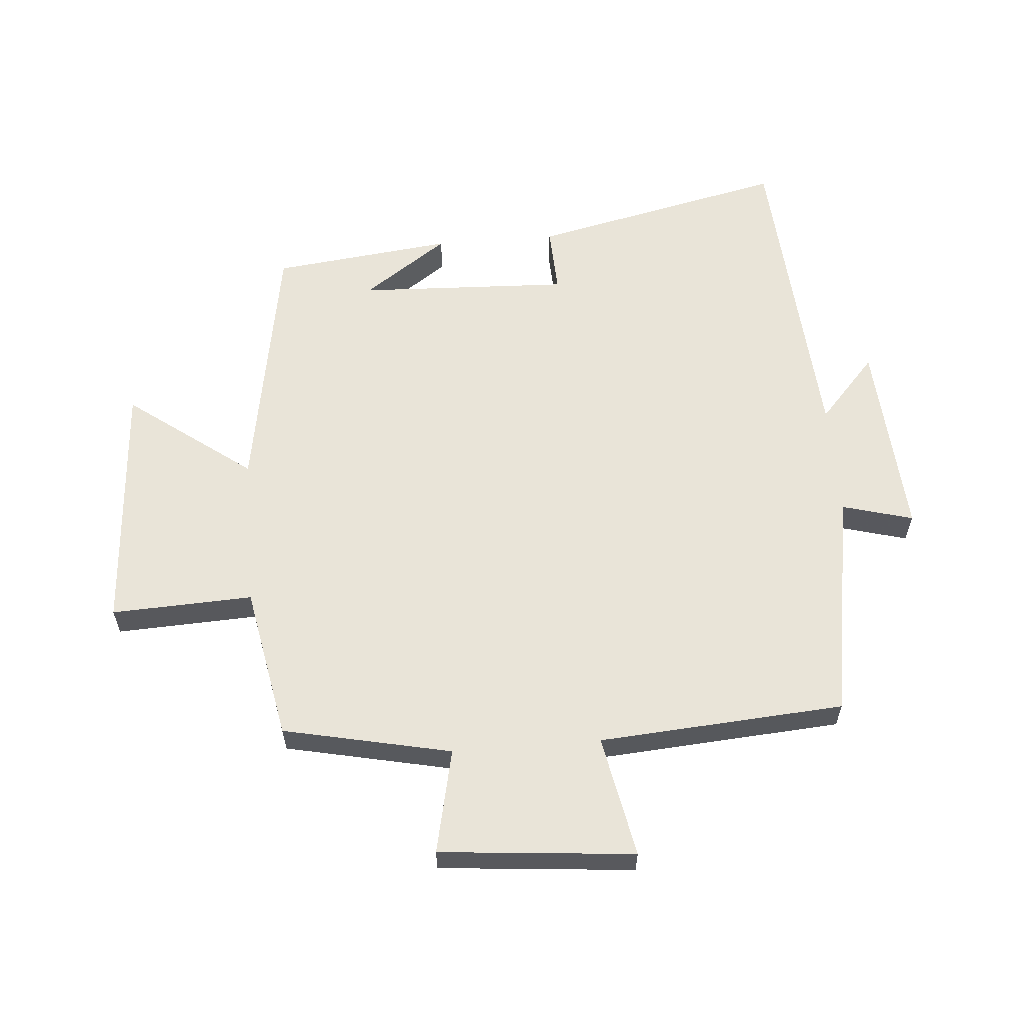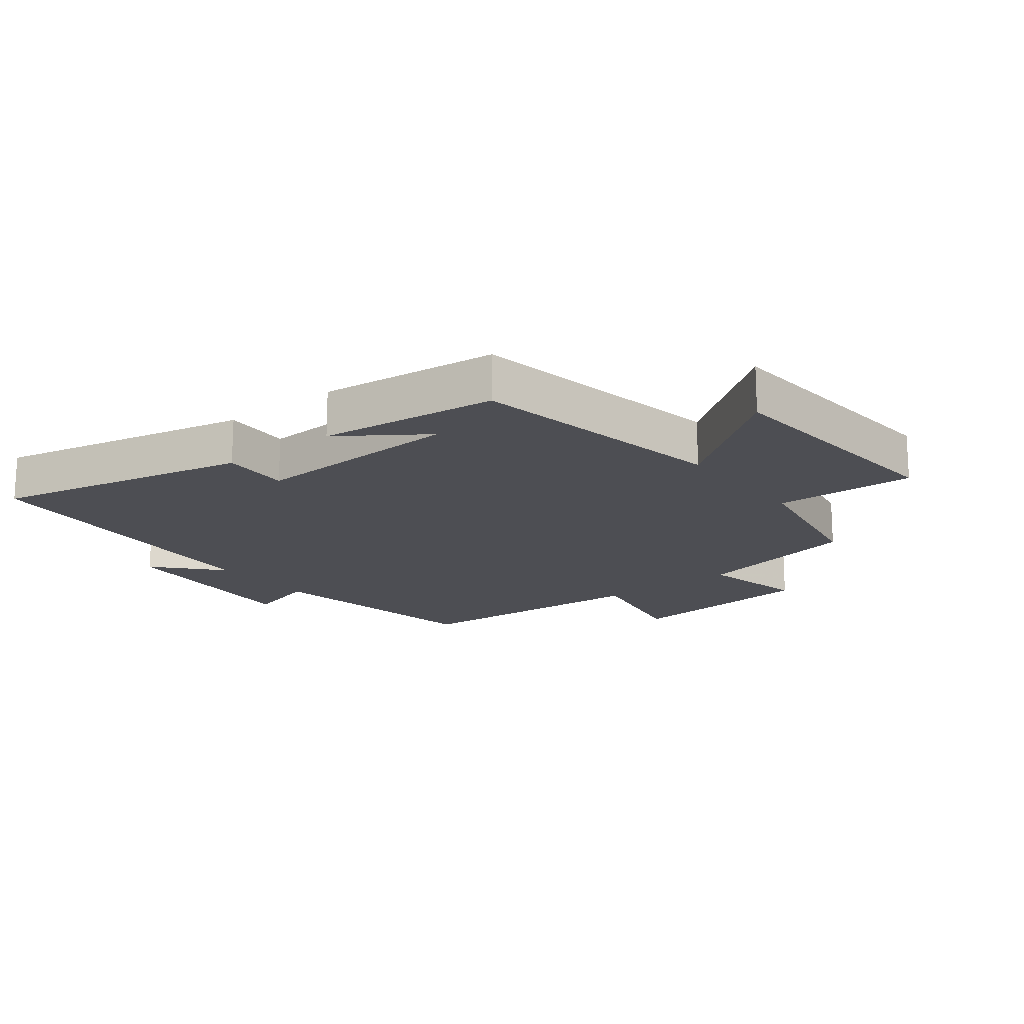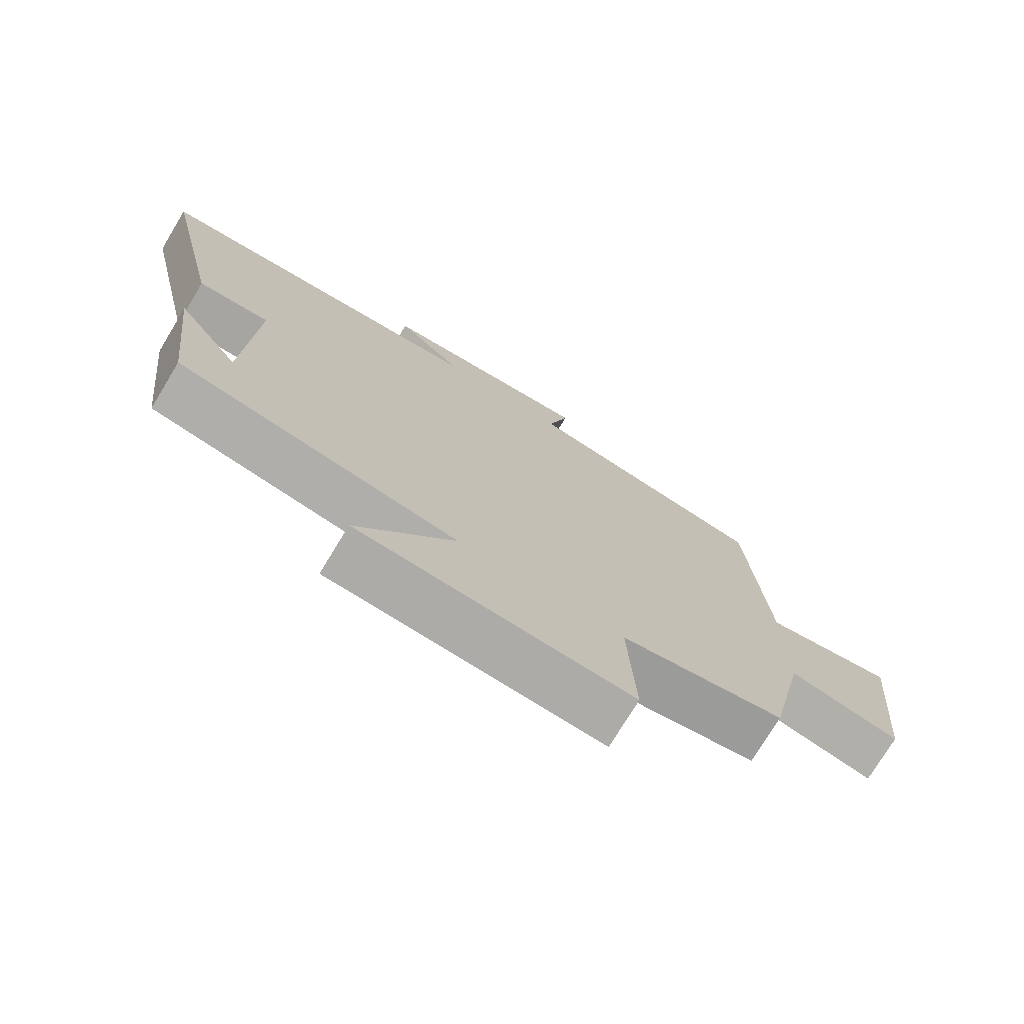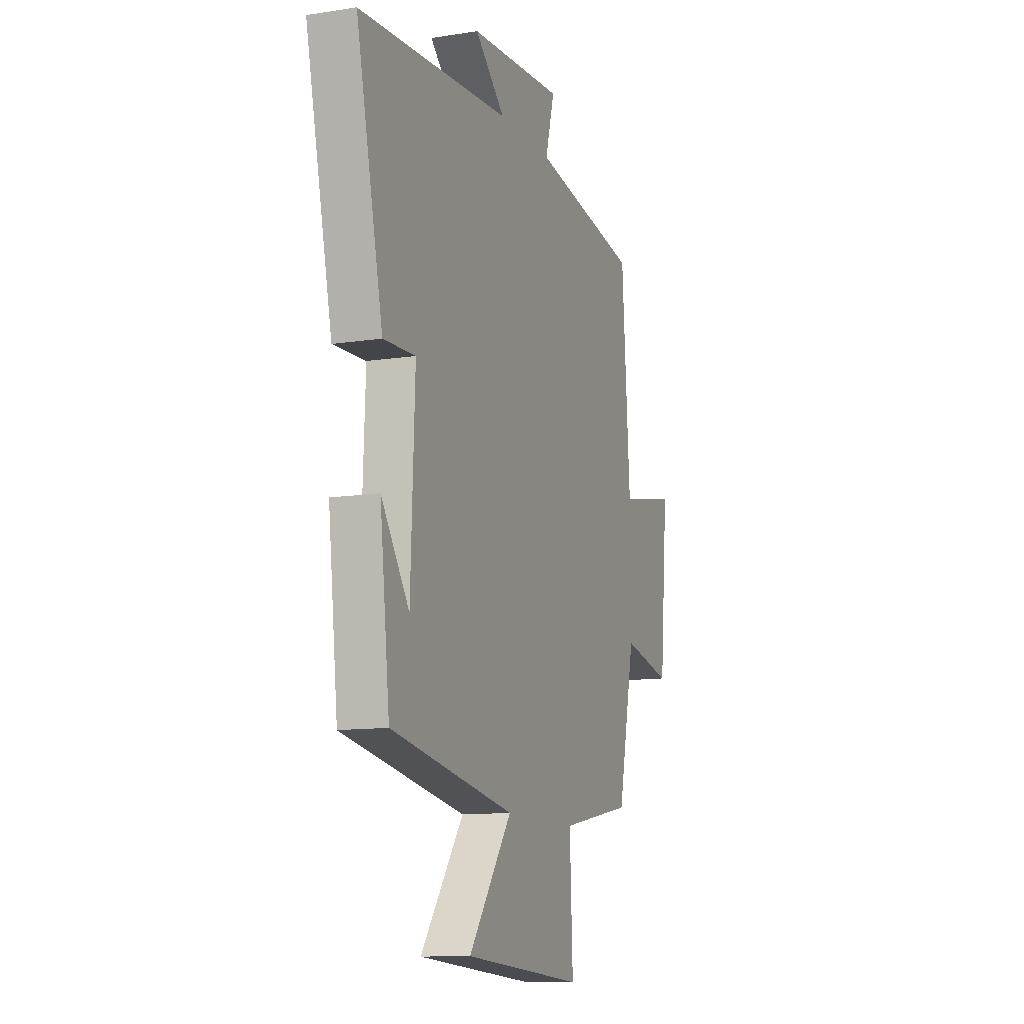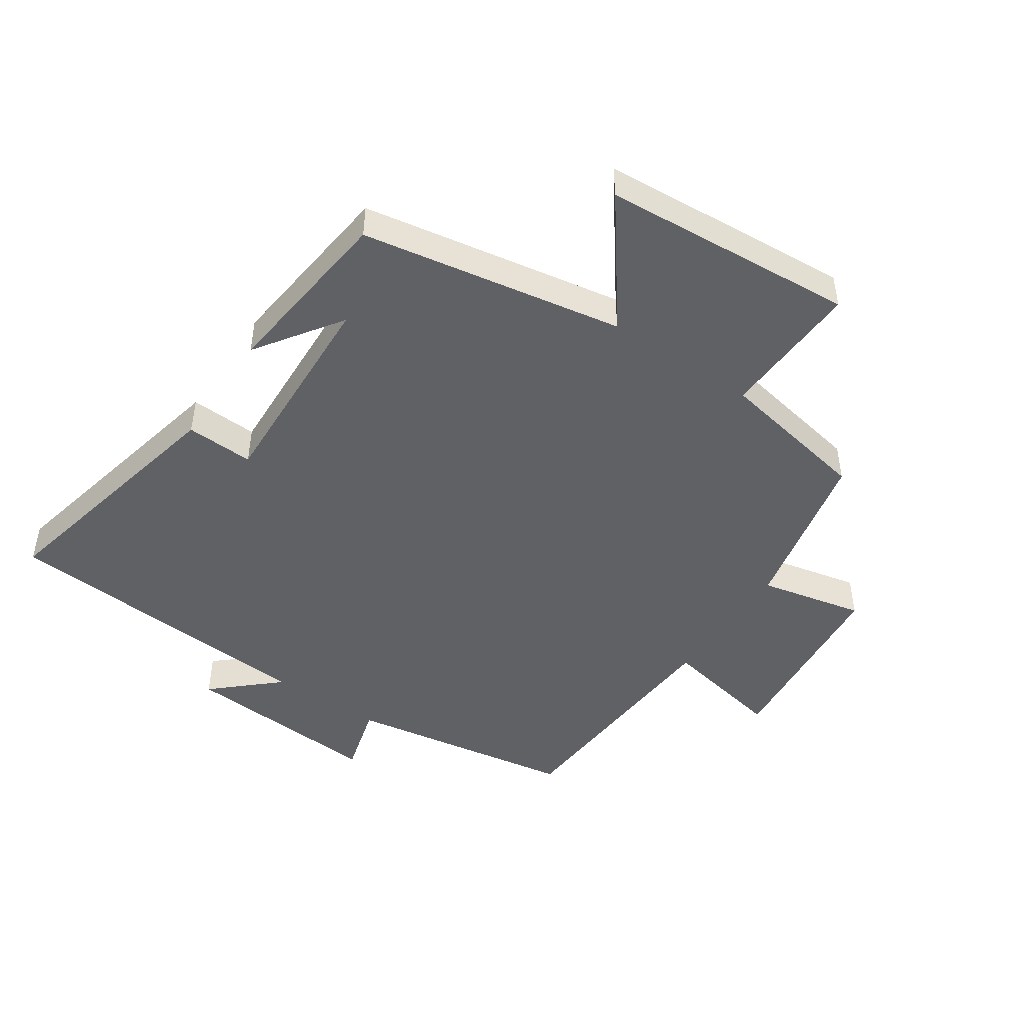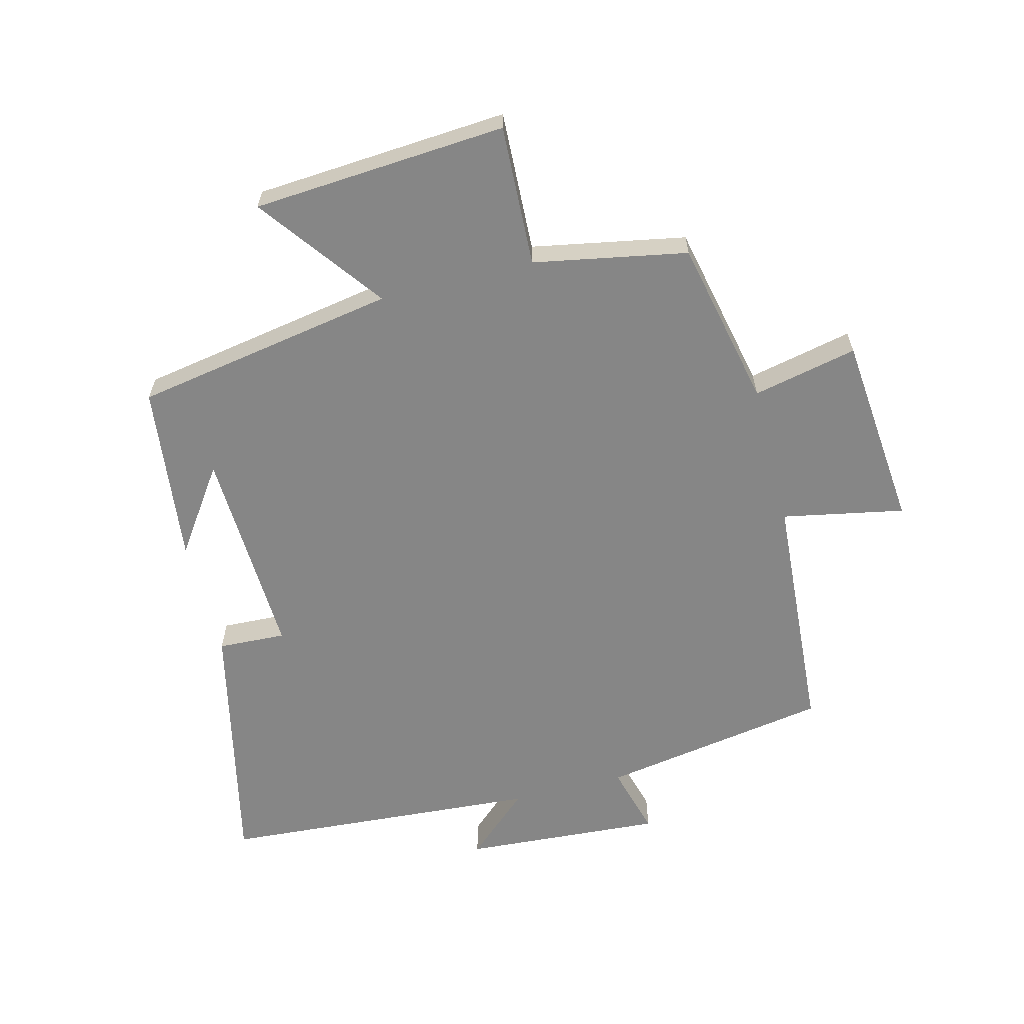
<metadata>
{"format":"obj","ext":"obj","renderer":"f3d","projection":"perspective","resolution":1024,"background":"white","views":[{"elev":60.1,"azim":-94.6,"up":"+Y"},{"elev":-17.4,"azim":128.2,"up":"+Y"},{"elev":-74.8,"azim":148.8,"up":"+Z"},{"elev":-11.6,"azim":110.7,"up":"+Z"},{"elev":-47.3,"azim":146.1,"up":"+Y"},{"elev":-62.1,"azim":-165.6,"up":"+Y"}]}
</metadata>
<code>
v -0.443 0.07 -0.454
v -0.5 0.07 -0.187
v -0.666 0.07 -0.223
v -0.694 0.07 0.087
v -0.5 0.07 0.049
v -0.472 0.07 0.44
v -0.107 0.07 0.5
v -0.138 0.07 0.613
v 0.18 0.07 0.591
v 0.079 0.07 0.5
v 0.59 0.07 0.463
v 0.5 0.07 0.057
v 0.392 0.07 0.062
v 0.406 0.07 -0.276
v 0.5 0.07 -0.141
v 0.467 0.07 -0.428
v 0.049 0.07 -0.5
v 0.195 0.07 -0.697
v -0.209 0.07 -0.725
v -0.199 0.07 -0.5
v -0.443 0 -0.454
v -0.5 0 -0.187
v -0.666 0 -0.223
v -0.694 0 0.087
v -0.5 0 0.049
v -0.472 0 0.44
v -0.107 0 0.5
v -0.138 0 0.613
v 0.18 0 0.591
v 0.079 0 0.5
v 0.59 0 0.463
v 0.5 0 0.057
v 0.392 0 0.062
v 0.406 0 -0.276
v 0.5 0 -0.141
v 0.467 0 -0.428
v 0.049 0 -0.5
v 0.195 0 -0.697
v -0.209 0 -0.725
v -0.199 0 -0.5
f 17 18 19 20
f 17 20 1 2
f 16 17 2
f 14 15 16
f 14 16 2
f 13 14 2
f 10 11 12 13
f 10 13 2 3
f 7 8 9 10
f 5 6 7 10
f 5 10 3
f 3 4 5
f 40 39 38 37
f 22 21 40 37
f 22 37 36
f 36 35 34
f 22 36 34
f 22 34 33
f 33 32 31 30
f 23 22 33 30
f 30 29 28 27
f 30 27 26 25
f 23 30 25
f 25 24 23
f 1 21 22 2
f 2 22 23 3
f 3 23 24 4
f 4 24 25 5
f 5 25 26 6
f 6 26 27 7
f 7 27 28 8
f 8 28 29 9
f 9 29 30 10
f 10 30 31 11
f 11 31 32 12
f 12 32 33 13
f 13 33 34 14
f 14 34 35 15
f 15 35 36 16
f 16 36 37 17
f 17 37 38 18
f 18 38 39 19
f 19 39 40 20
f 20 40 21 1

</code>
